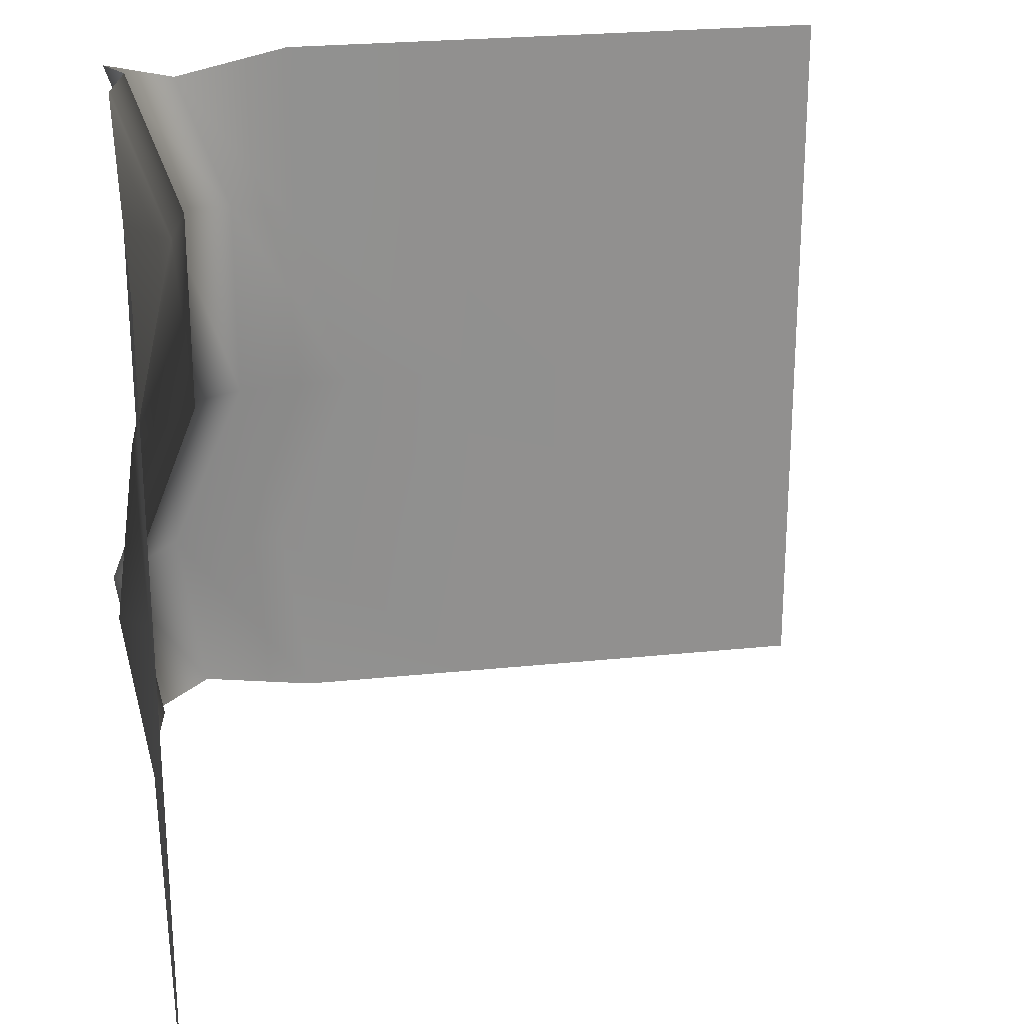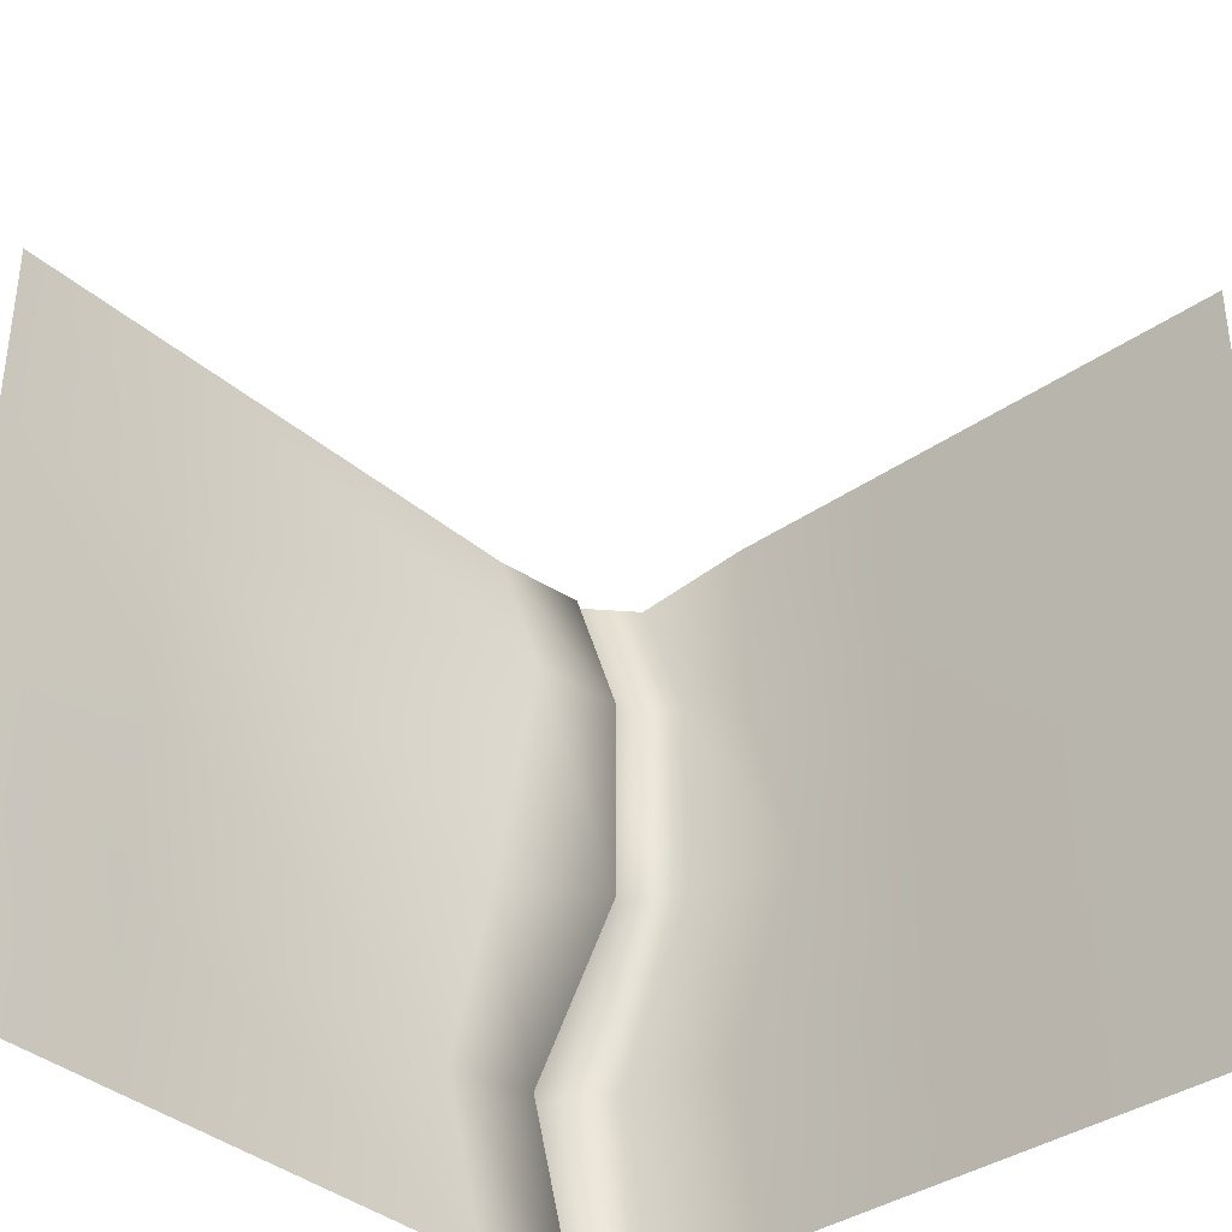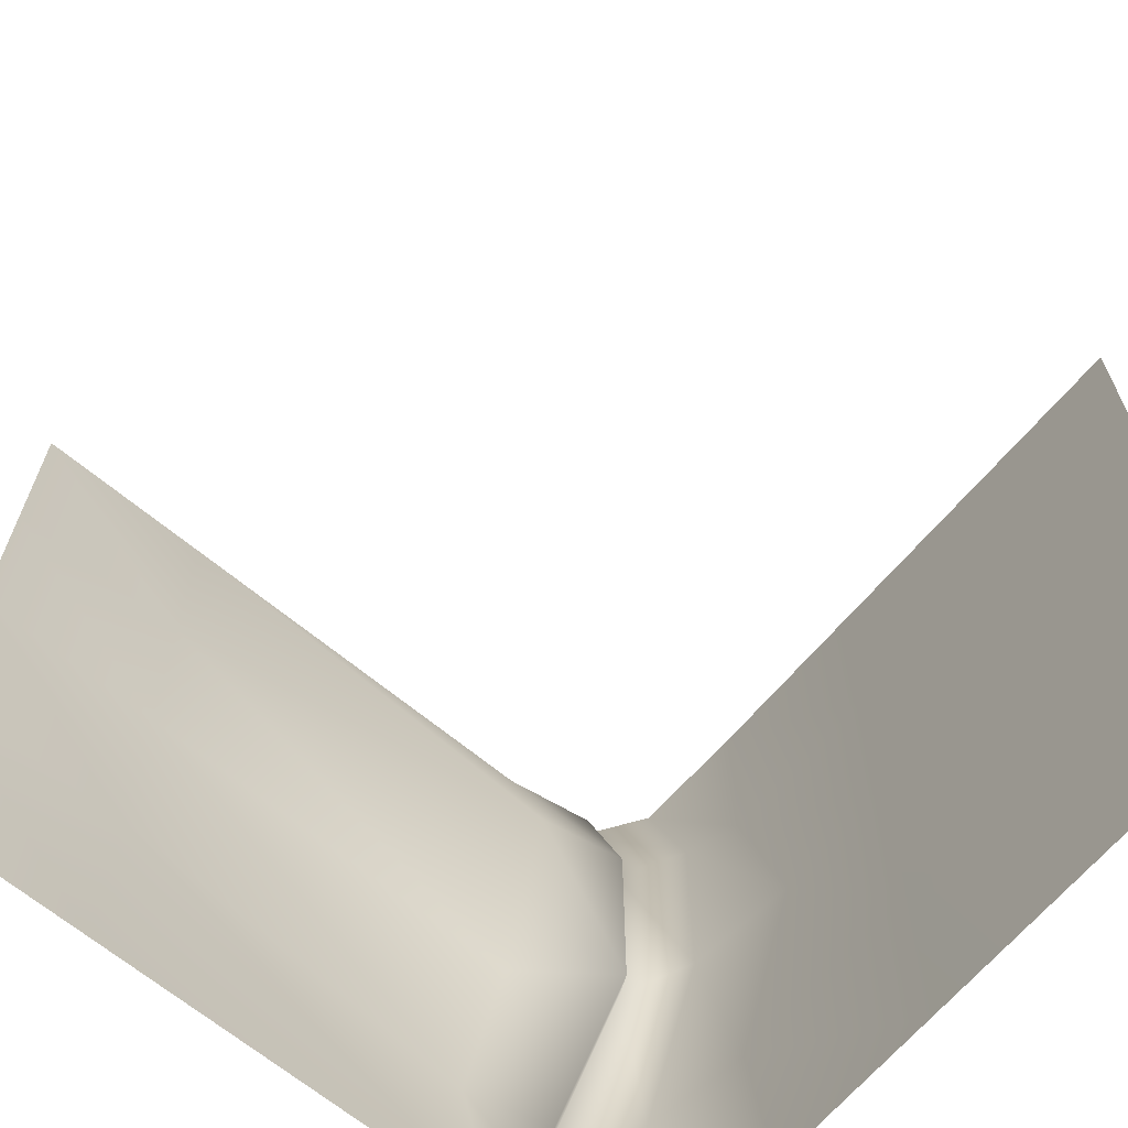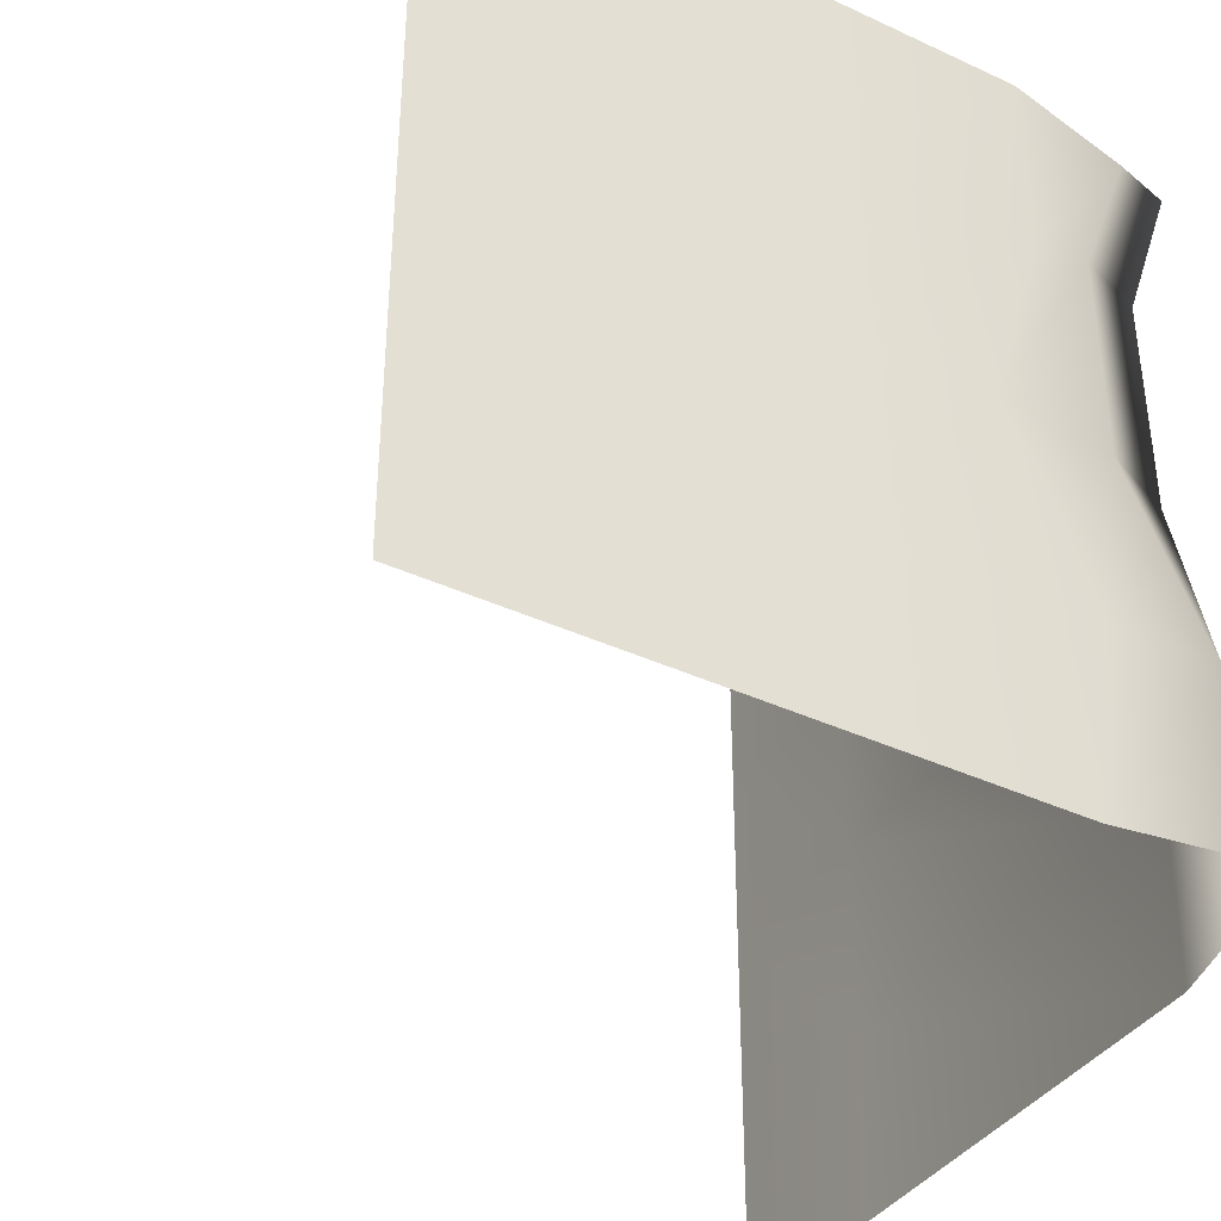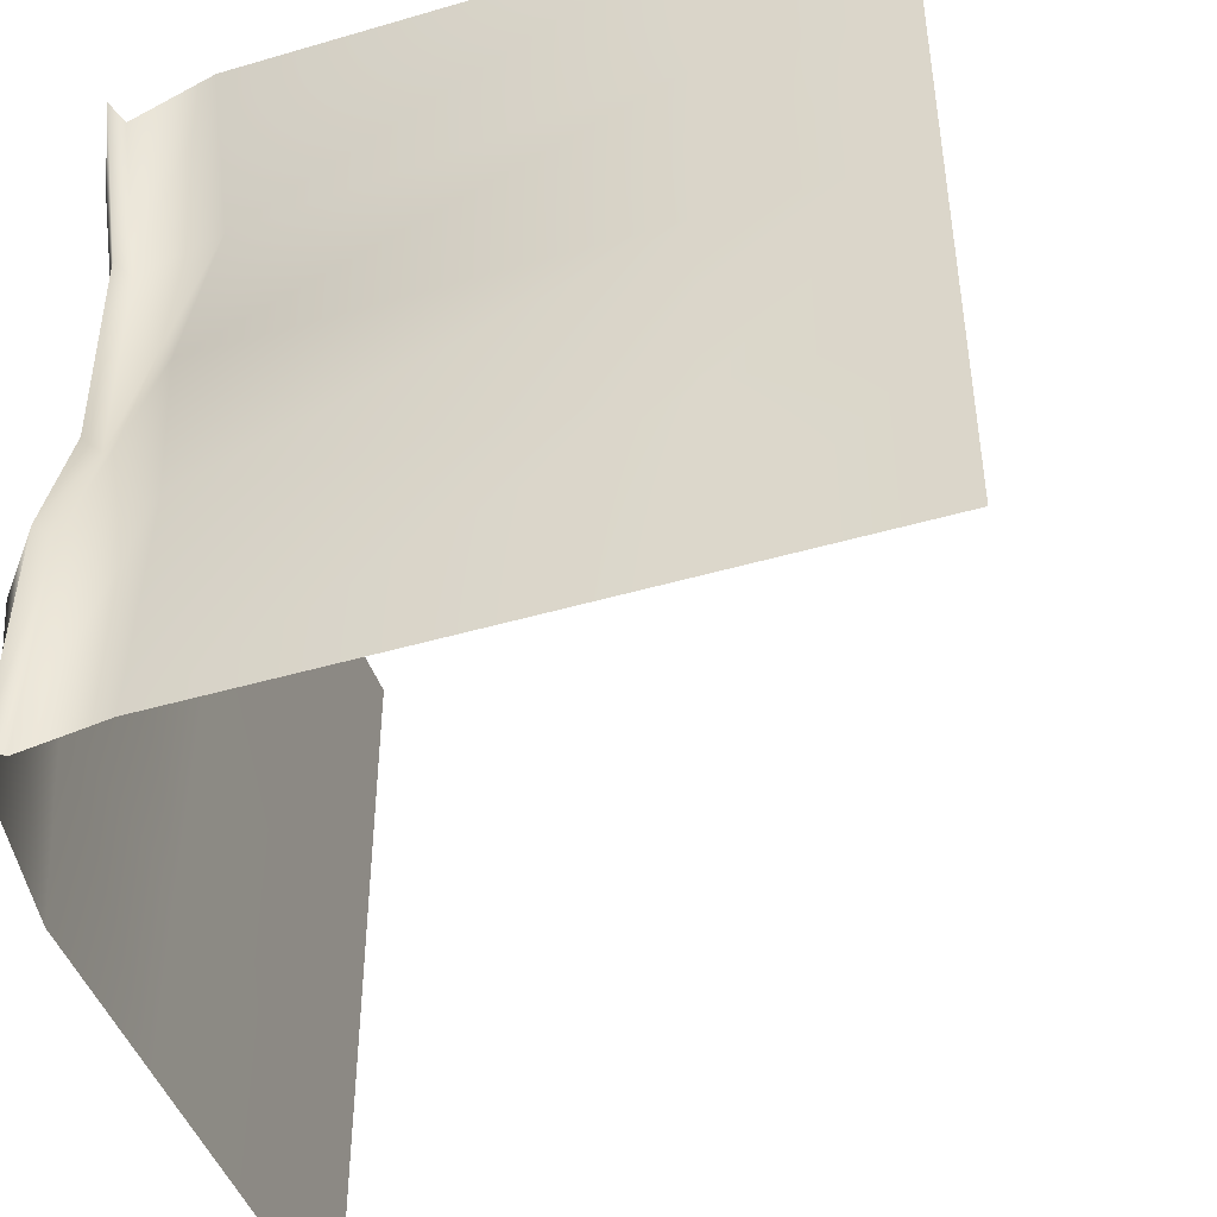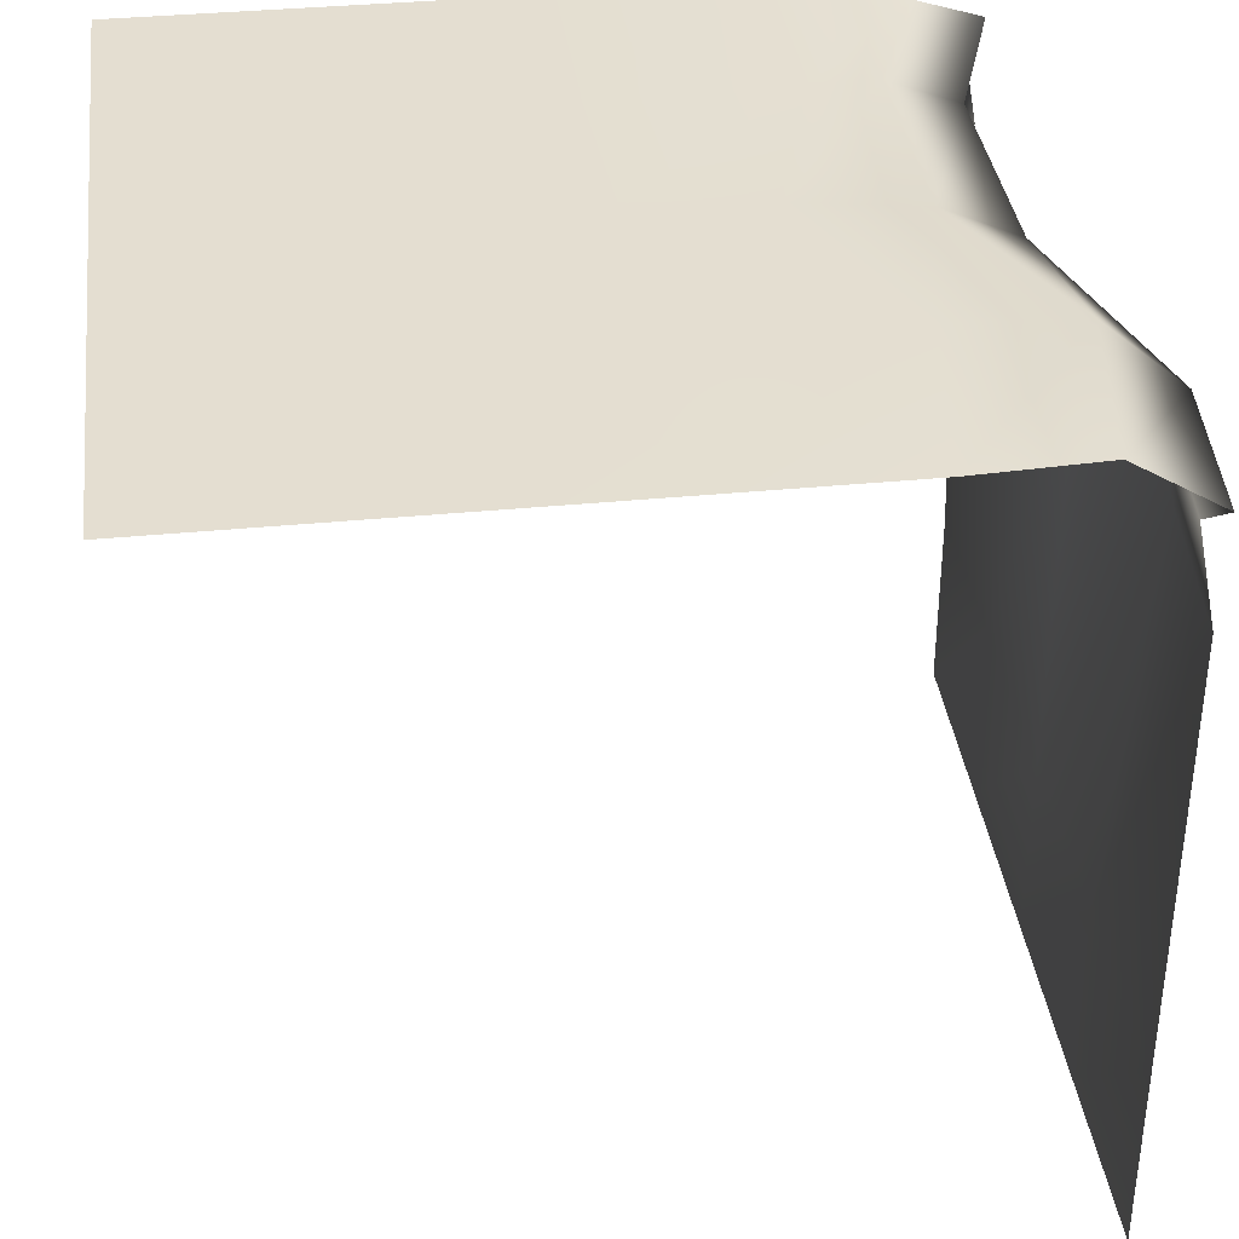
<metadata>
{"format":"obj","ext":"obj","renderer":"f3d","projection":"perspective","resolution":1024,"background":"white","views":[{"elev":24.7,"azim":-9.7,"up":"+Z"},{"elev":-36.8,"azim":42.1,"up":"+Z"},{"elev":-65.7,"azim":50.0,"up":"+Z"},{"elev":-38.6,"azim":149.6,"up":"+Z"},{"elev":-45.3,"azim":-71.3,"up":"+Z"},{"elev":36.5,"azim":172.7,"up":"+Y"}]}
</metadata>
<code>
o Cube.002_Cube.012
v -16.5 -1 16.5
v -13.45 31.48 15.49
v -16.5 -1 -16.5
v -13.45 31.48 -15.48
v 16.5 32 16.5
v 16.5 32 -16.5
v -16.5 -1 -8.25
v -16.5 -1 0
v -16.5 -1 8.25
v -16.5 7.25 16.5
v -16.5 25.65 16.5
v -16.62 30.07 16.54
v -11.14 31.48 9.217
v -11.14 31.48 0.005027
v -14.59 31.55 -7.739
v -16.62 30.07 -16.54
v -16.5 25.65 -16.5
v -16.5 7.25 -16.5
v -8.25 32 -16.5
v 4e-06 32 -16.5
v 8.25 32 -16.5
v 16.5 32 -8.25
v 16.5 32 0
v 16.5 32 8.25
v 8.25 32 16.5
v 4e-06 32 16.5
v -8.25 32 16.5
v 8.25 32 -8.25
v 8.25 32 0
v 8.25 32 8.25
v 4e-06 32 -8.25
v 4e-06 32 0
v 4e-06 32 8.25
v -9.381 32.07 -8.25
v -5.931 32 0
v -8.25 32 8.25
v -16.5 7.25 8.25
v -16.5 7.25 0
v -16.5 7.25 -8.25
v -14.19 25.65 9.719
v -16.5 25.65 0
v -17.63 24.61 -8.25
v -14.31 30.07 9.739
v -14.3 30.07 -0.000123
v -17.75 29.03 -8.271
v -15.72 29.67 16.24
v -15.72 29.67 -16.24
v -13.4 29.67 9.59
v -13.4 29.67 0.001546
v -16.85 28.63 -8.118
f 45 15 4 16
f 36 13 2 27
f 24 30 25 5
f 30 33 26 25
f 33 36 27 26
f 6 21 28 22
f 22 28 29 23
f 23 29 30 24
f 21 20 31 28
f 28 31 32 29
f 29 32 33 30
f 20 19 34 31
f 31 34 35 32
f 32 35 36 33
f 19 4 15 34
f 34 15 14 35
f 35 14 13 36
f 7 39 18 3
f 39 42 17 18
f 50 45 16 47
f 1 10 37 9
f 9 37 38 8
f 8 38 39 7
f 10 11 40 37
f 37 40 41 38
f 38 41 42 39
f 46 12 43 48
f 48 43 44 49
f 49 44 45 50
f 12 2 13 43
f 43 13 14 44
f 44 14 15 45
f 41 49 50 42
f 40 48 49 41
f 11 46 48 40
f 42 50 47 17

</code>
